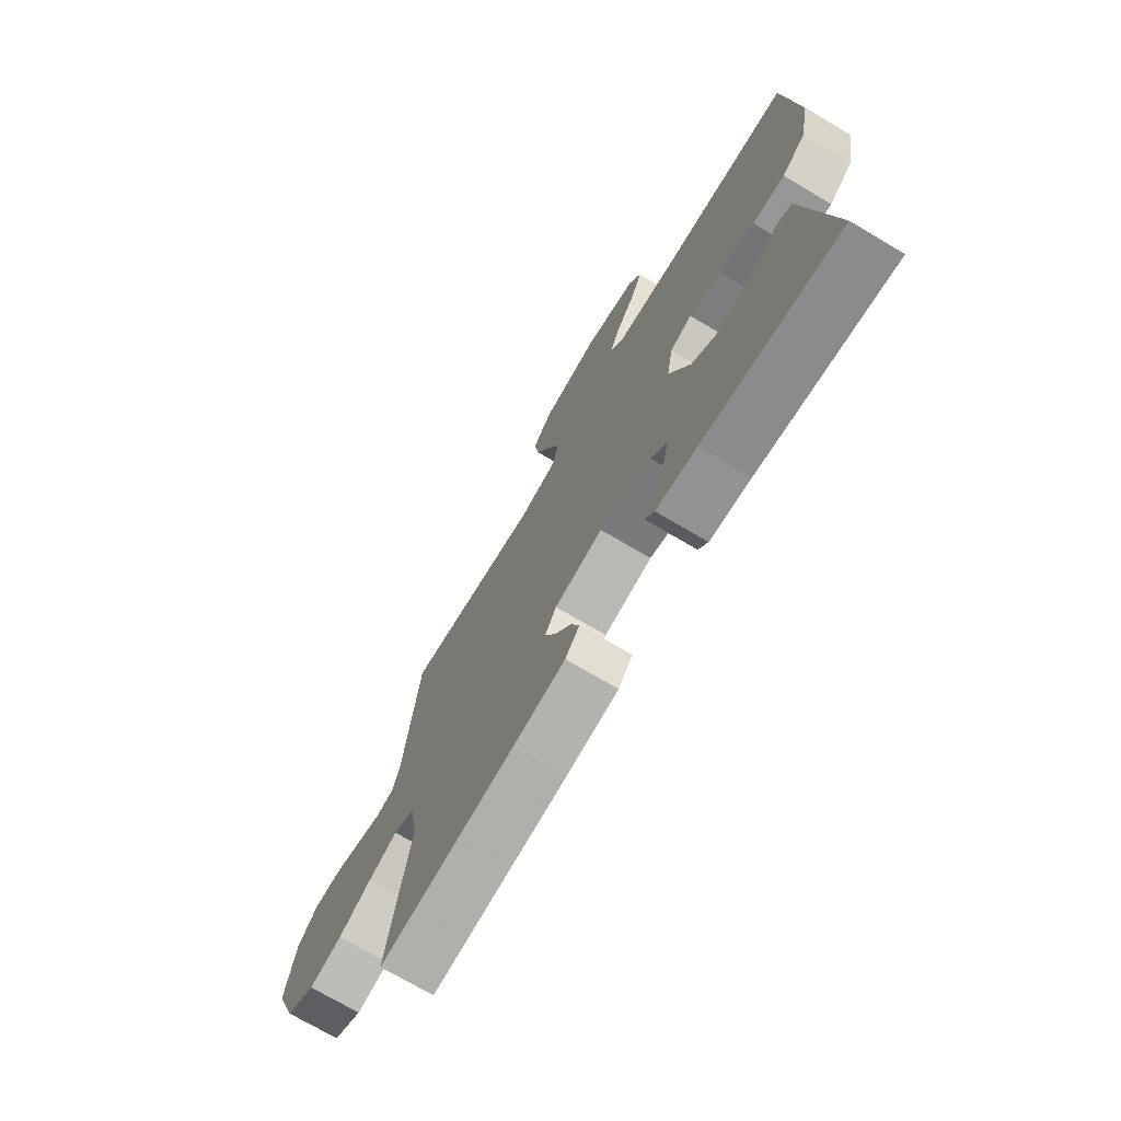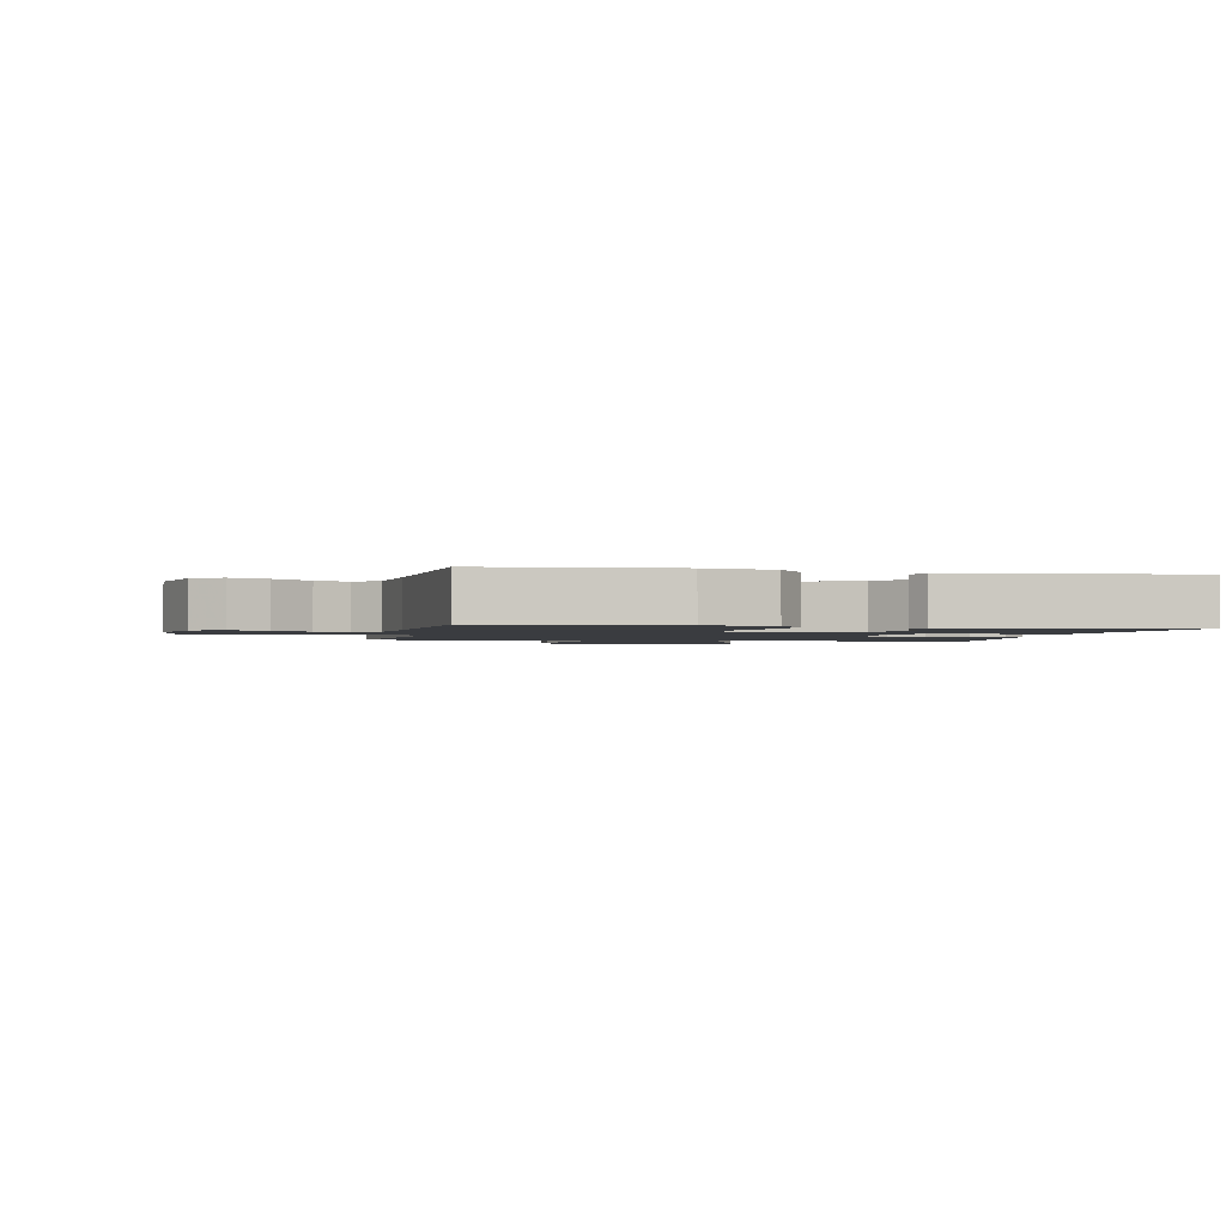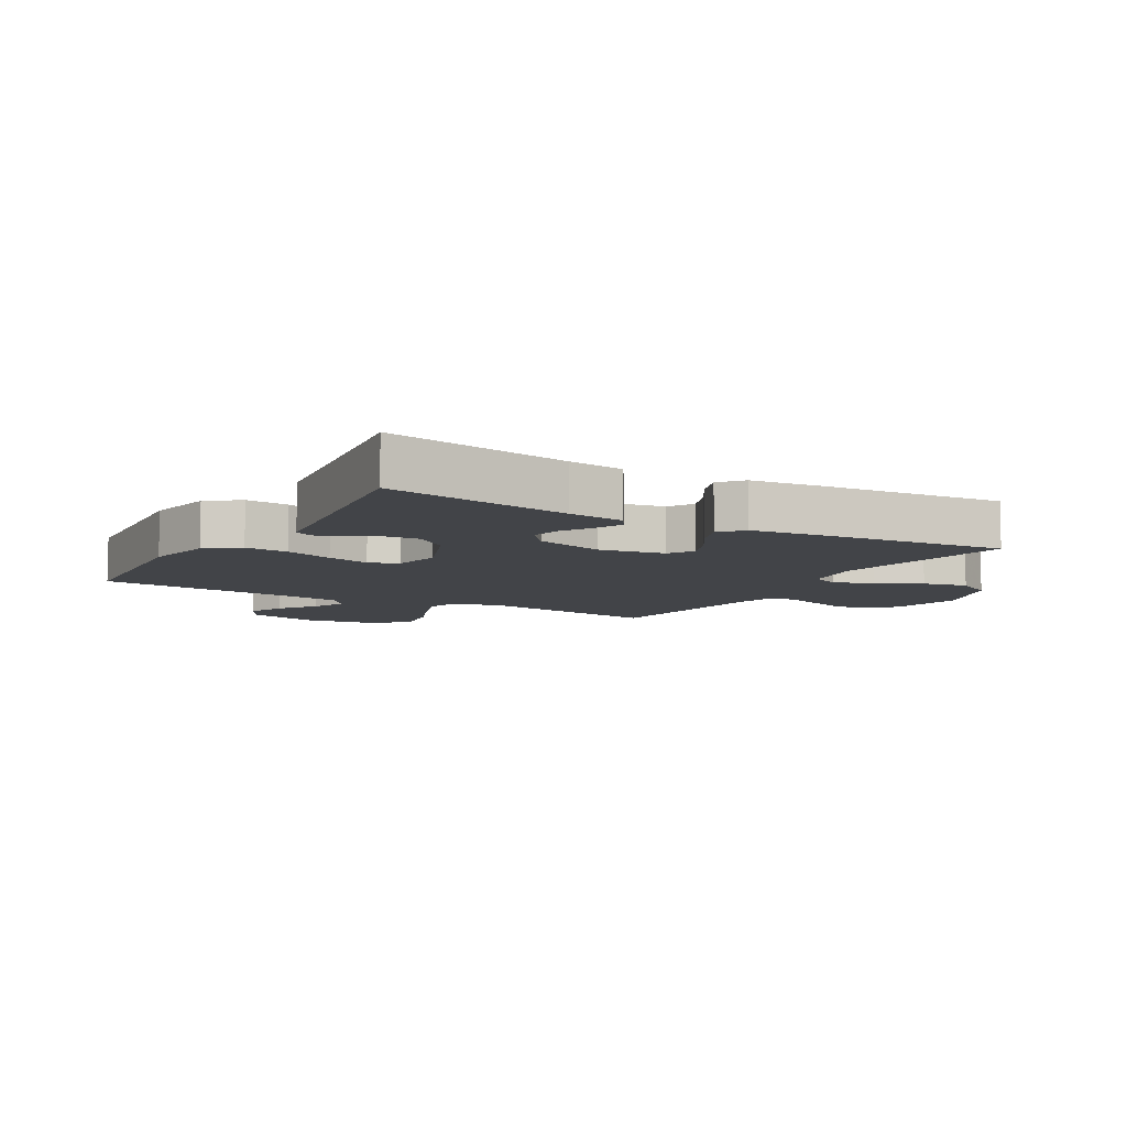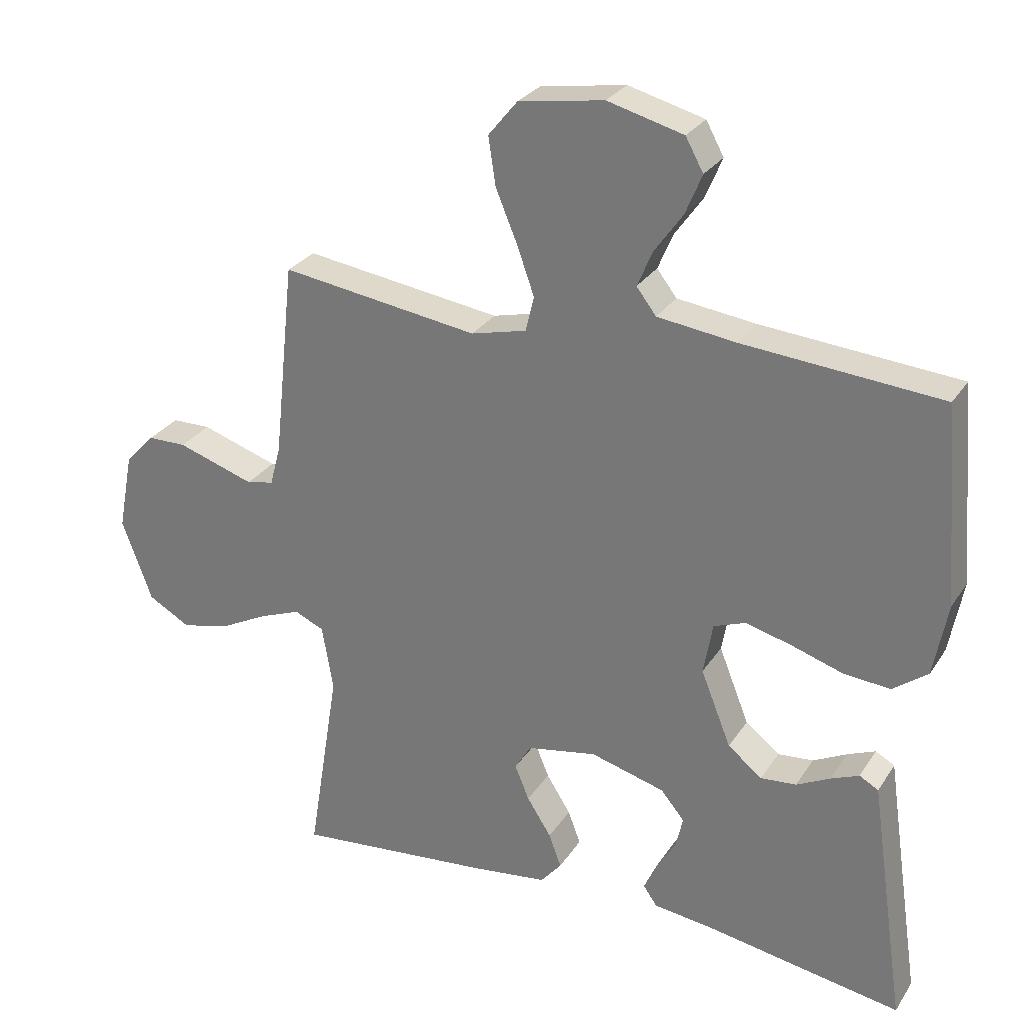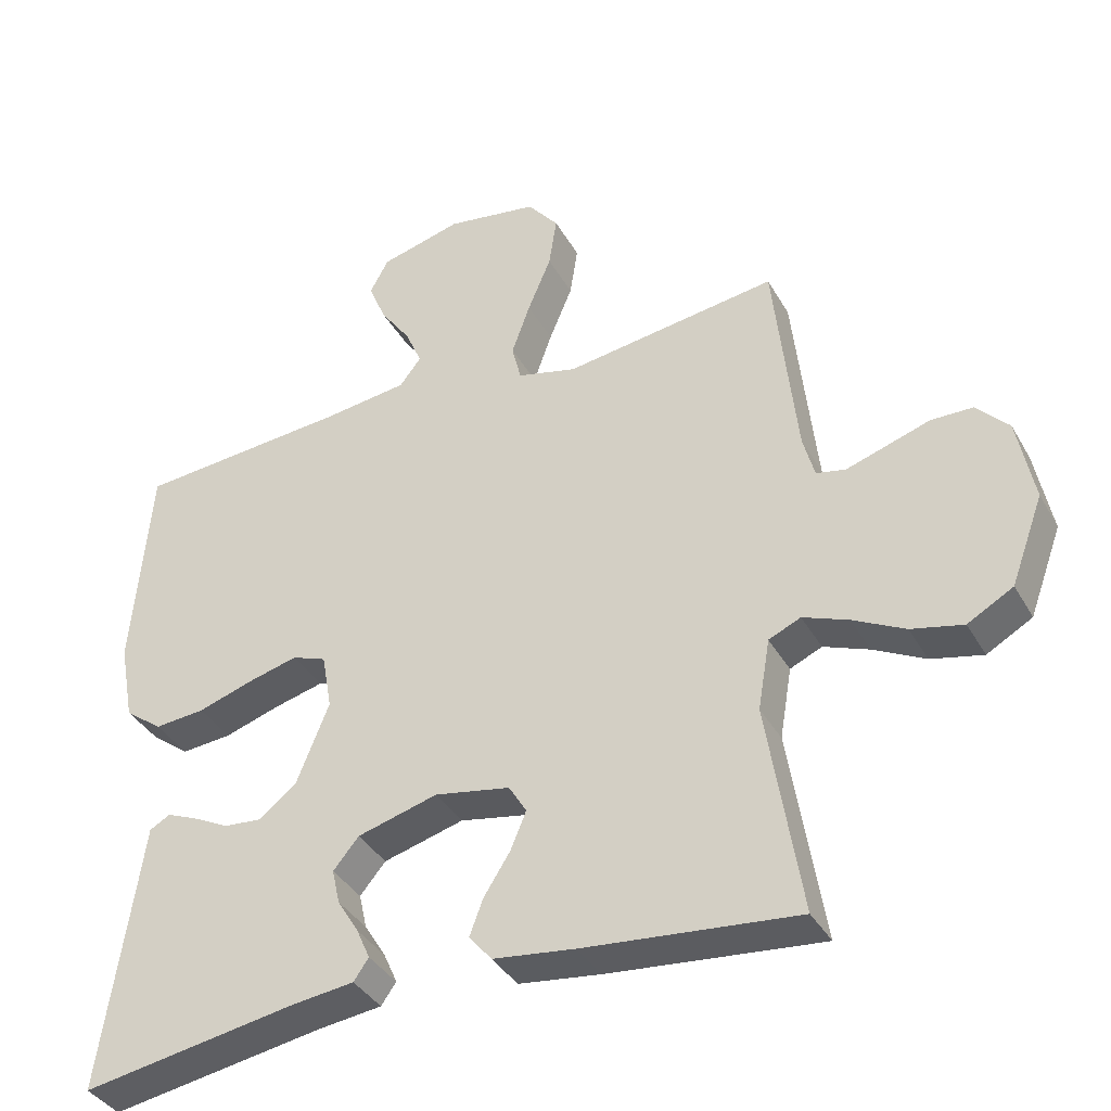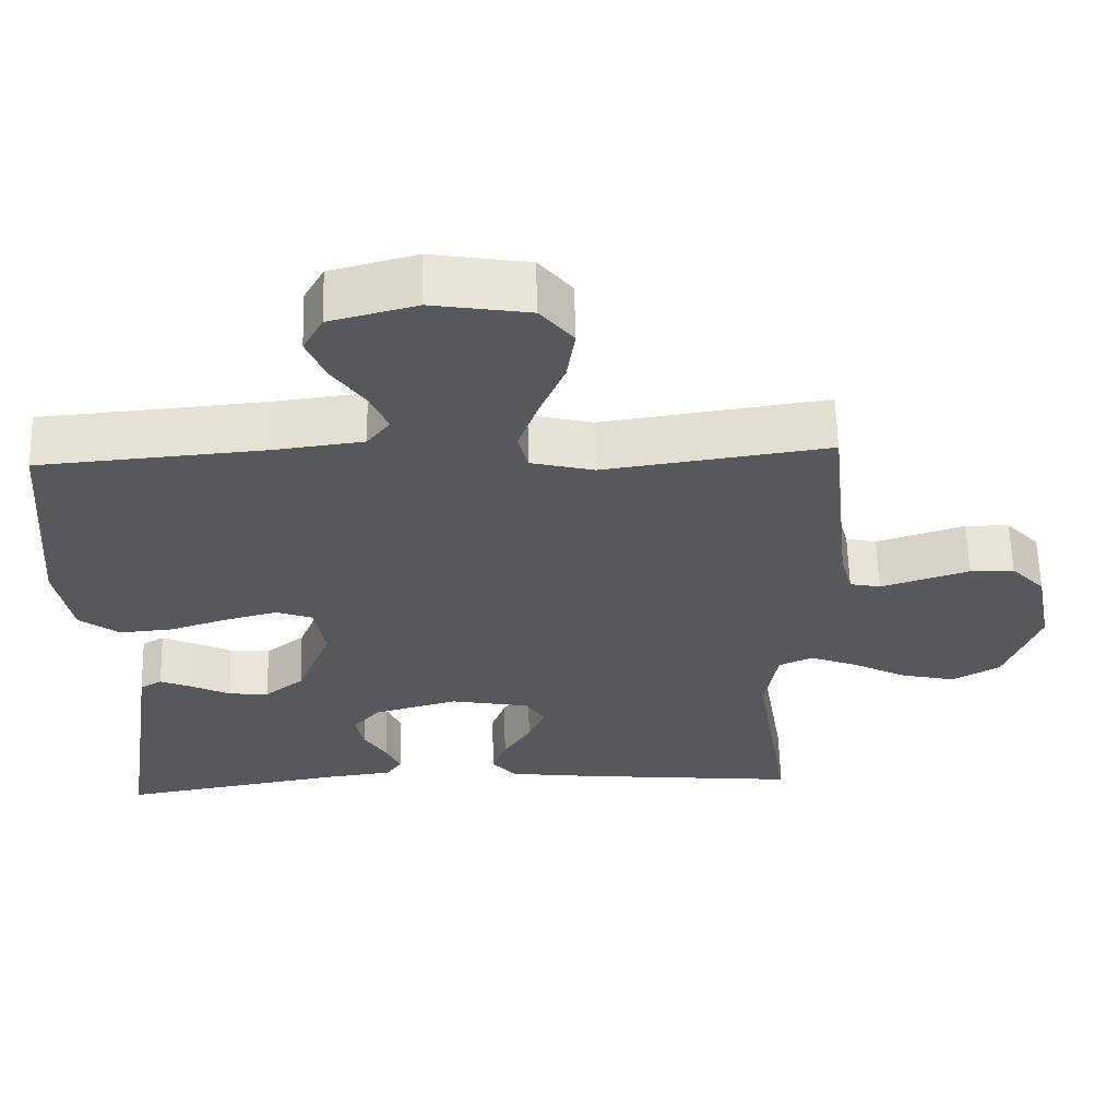
<metadata>
{"format":"obj","ext":"obj","renderer":"f3d","projection":"perspective","resolution":1024,"background":"white","views":[{"elev":-72.7,"azim":59.4,"up":"+Z"},{"elev":-1.7,"azim":78.4,"up":"+Y"},{"elev":-8.1,"azim":149.5,"up":"+Y"},{"elev":28.1,"azim":26.5,"up":"+Z"},{"elev":-37.7,"azim":-153.4,"up":"+Z"},{"elev":61.2,"azim":178.5,"up":"+Z"}]}
</metadata>
<code>
v -0.5 0.07 0.5
v -0.2 0.07 0.458
v -0.116 0.07 0.479
v -0.103 0.07 0.532
v -0.129 0.07 0.605
v -0.162 0.07 0.684
v -0.173 0.07 0.757
v -0.129 0.07 0.811
v 0 0.07 0.832
v 0.115 0.07 0.802
v 0.142 0.07 0.753
v 0.117 0.07 0.693
v 0.074 0.07 0.632
v 0.051 0.07 0.578
v 0.081 0.07 0.539
v 0.2 0.07 0.524
v 0.5 0.07 0.5
v 0.525 0.07 0.2
v 0.504 0.07 0.088
v 0.451 0.07 0.048
v 0.38 0.07 0.054
v 0.302 0.07 0.079
v 0.232 0.07 0.097
v 0.184 0.07 0.079
v 0.17 0.07 0
v 0.216 0.07 -0.115
v 0.268 0.07 -0.156
v 0.322 0.07 -0.151
v 0.373 0.07 -0.125
v 0.416 0.07 -0.107
v 0.445 0.07 -0.123
v 0.456 0.07 -0.2
v 0.5 0.07 -0.5
v 0.2 0.07 -0.45
v 0.11 0.07 -0.439
v 0.089 0.07 -0.409
v 0.108 0.07 -0.366
v 0.138 0.07 -0.317
v 0.149 0.07 -0.268
v 0.113 0.07 -0.225
v 0 0.07 -0.194
v -0.106 0.07 -0.214
v -0.131 0.07 -0.255
v -0.109 0.07 -0.308
v -0.072 0.07 -0.366
v -0.053 0.07 -0.417
v -0.085 0.07 -0.455
v -0.2 0.07 -0.47
v -0.5 0.07 -0.5
v -0.452 0.07 -0.2
v -0.469 0.07 -0.1
v -0.514 0.07 -0.08
v -0.578 0.07 -0.105
v -0.651 0.07 -0.143
v -0.724 0.07 -0.16
v -0.788 0.07 -0.124
v -0.834 0.07 0
v -0.811 0.07 0.12
v -0.766 0.07 0.168
v -0.707 0.07 0.169
v -0.645 0.07 0.149
v -0.589 0.07 0.131
v -0.548 0.07 0.14
v -0.532 0.07 0.2
v -0.5 0 0.5
v -0.2 0 0.458
v -0.116 0 0.479
v -0.103 0 0.532
v -0.129 0 0.605
v -0.162 0 0.684
v -0.173 0 0.757
v -0.129 0 0.811
v 0 0 0.832
v 0.115 0 0.802
v 0.142 0 0.753
v 0.117 0 0.693
v 0.074 0 0.632
v 0.051 0 0.578
v 0.081 0 0.539
v 0.2 0 0.524
v 0.5 0 0.5
v 0.525 0 0.2
v 0.504 0 0.088
v 0.451 0 0.048
v 0.38 0 0.054
v 0.302 0 0.079
v 0.232 0 0.097
v 0.184 0 0.079
v 0.17 0 0
v 0.216 0 -0.115
v 0.268 0 -0.156
v 0.322 0 -0.151
v 0.373 0 -0.125
v 0.416 0 -0.107
v 0.445 0 -0.123
v 0.456 0 -0.2
v 0.5 0 -0.5
v 0.2 0 -0.45
v 0.11 0 -0.439
v 0.089 0 -0.409
v 0.108 0 -0.366
v 0.138 0 -0.317
v 0.149 0 -0.268
v 0.113 0 -0.225
v 0 0 -0.194
v -0.106 0 -0.214
v -0.131 0 -0.255
v -0.109 0 -0.308
v -0.072 0 -0.366
v -0.053 0 -0.417
v -0.085 0 -0.455
v -0.2 0 -0.47
v -0.5 0 -0.5
v -0.452 0 -0.2
v -0.469 0 -0.1
v -0.514 0 -0.08
v -0.578 0 -0.105
v -0.651 0 -0.143
v -0.724 0 -0.16
v -0.788 0 -0.124
v -0.834 0 0
v -0.811 0 0.12
v -0.766 0 0.168
v -0.707 0 0.169
v -0.645 0 0.149
v -0.589 0 0.131
v -0.548 0 0.14
v -0.532 0 0.2
f 59 60 61
f 58 59 61
f 57 58 61
f 56 57 61
f 55 56 61
f 54 55 61
f 53 54 61
f 52 53 61 62
f 51 52 62 63
f 48 49 50
f 47 48 50
f 46 47 50
f 45 46 50
f 44 45 50
f 43 44 50 51
f 51 63 64
f 43 51 64
f 42 43 64
f 36 37 38
f 35 36 38
f 34 35 38
f 34 38 39
f 33 34 39
f 32 33 39
f 31 32 39
f 30 31 39
f 29 30 39
f 28 29 39
f 27 28 39 40
f 20 21 22
f 19 20 22
f 18 19 22
f 17 18 22
f 16 17 22
f 15 16 22 23
f 14 15 23 24
f 11 12 13
f 10 11 13
f 9 10 13
f 8 9 13
f 7 8 13
f 6 7 13
f 5 6 13
f 4 5 13 14
f 14 24 25
f 4 14 25
f 3 4 25
f 64 1 2
f 42 64 2
f 41 42 2
f 26 27 40 41
f 25 26 41
f 3 25 41
f 2 3 41
f 125 124 123
f 125 123 122
f 125 122 121
f 125 121 120
f 125 120 119
f 125 119 118
f 125 118 117
f 126 125 117 116
f 127 126 116 115
f 114 113 112
f 114 112 111
f 114 111 110
f 114 110 109
f 114 109 108
f 115 114 108 107
f 128 127 115
f 128 115 107
f 128 107 106
f 102 101 100
f 102 100 99
f 102 99 98
f 103 102 98
f 103 98 97
f 103 97 96
f 103 96 95
f 103 95 94
f 103 94 93
f 103 93 92
f 104 103 92 91
f 86 85 84
f 86 84 83
f 86 83 82
f 86 82 81
f 86 81 80
f 87 86 80 79
f 88 87 79 78
f 77 76 75
f 77 75 74
f 77 74 73
f 77 73 72
f 77 72 71
f 77 71 70
f 77 70 69
f 78 77 69 68
f 89 88 78
f 89 78 68
f 89 68 67
f 66 65 128
f 66 128 106
f 66 106 105
f 105 104 91 90
f 105 90 89
f 105 89 67
f 105 67 66
f 1 65 66 2
f 2 66 67 3
f 3 67 68 4
f 4 68 69 5
f 5 69 70 6
f 6 70 71 7
f 7 71 72 8
f 8 72 73 9
f 9 73 74 10
f 10 74 75 11
f 11 75 76 12
f 12 76 77 13
f 13 77 78 14
f 14 78 79 15
f 15 79 80 16
f 16 80 81 17
f 17 81 82 18
f 18 82 83 19
f 19 83 84 20
f 20 84 85 21
f 21 85 86 22
f 22 86 87 23
f 23 87 88 24
f 24 88 89 25
f 25 89 90 26
f 26 90 91 27
f 27 91 92 28
f 28 92 93 29
f 29 93 94 30
f 30 94 95 31
f 31 95 96 32
f 32 96 97 33
f 33 97 98 34
f 34 98 99 35
f 35 99 100 36
f 36 100 101 37
f 37 101 102 38
f 38 102 103 39
f 39 103 104 40
f 40 104 105 41
f 41 105 106 42
f 42 106 107 43
f 43 107 108 44
f 44 108 109 45
f 45 109 110 46
f 46 110 111 47
f 47 111 112 48
f 48 112 113 49
f 49 113 114 50
f 50 114 115 51
f 51 115 116 52
f 52 116 117 53
f 53 117 118 54
f 54 118 119 55
f 55 119 120 56
f 56 120 121 57
f 57 121 122 58
f 58 122 123 59
f 59 123 124 60
f 60 124 125 61
f 61 125 126 62
f 62 126 127 63
f 63 127 128 64
f 64 128 65 1

</code>
